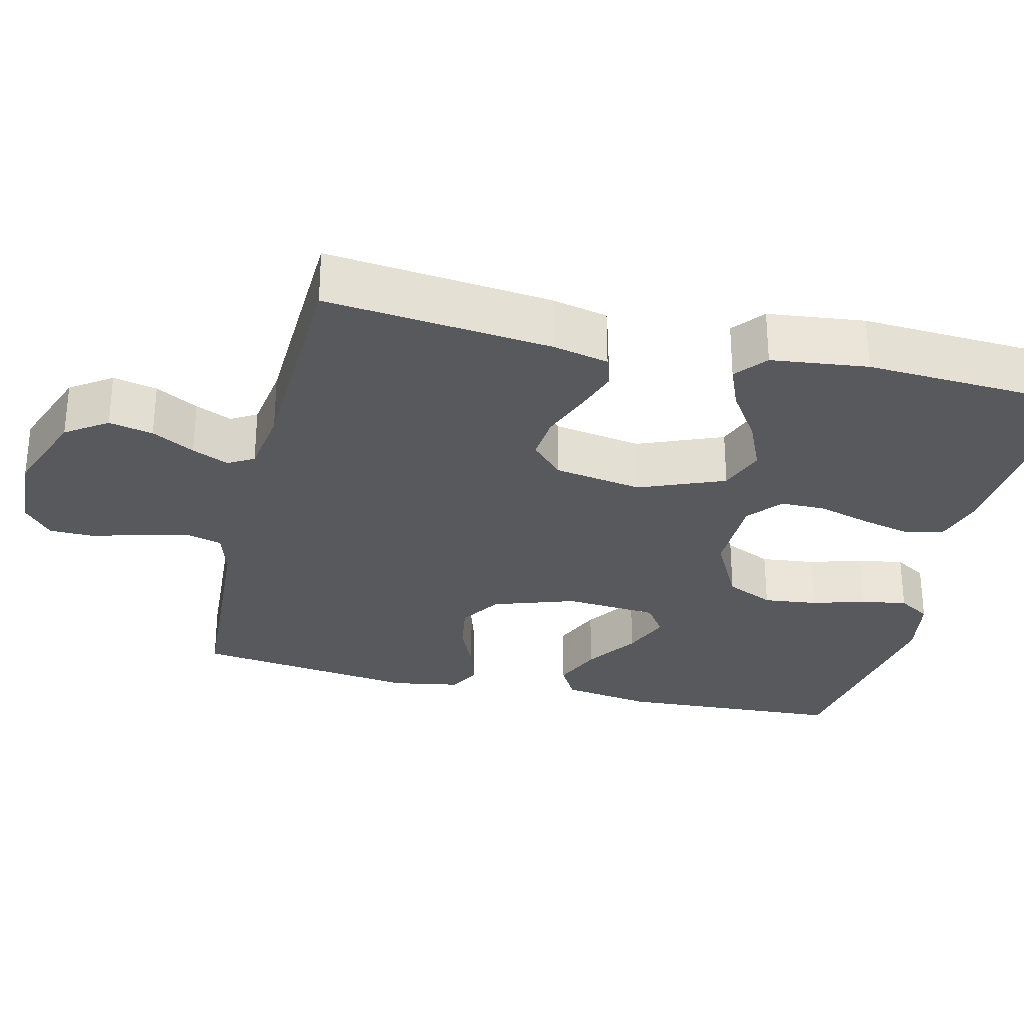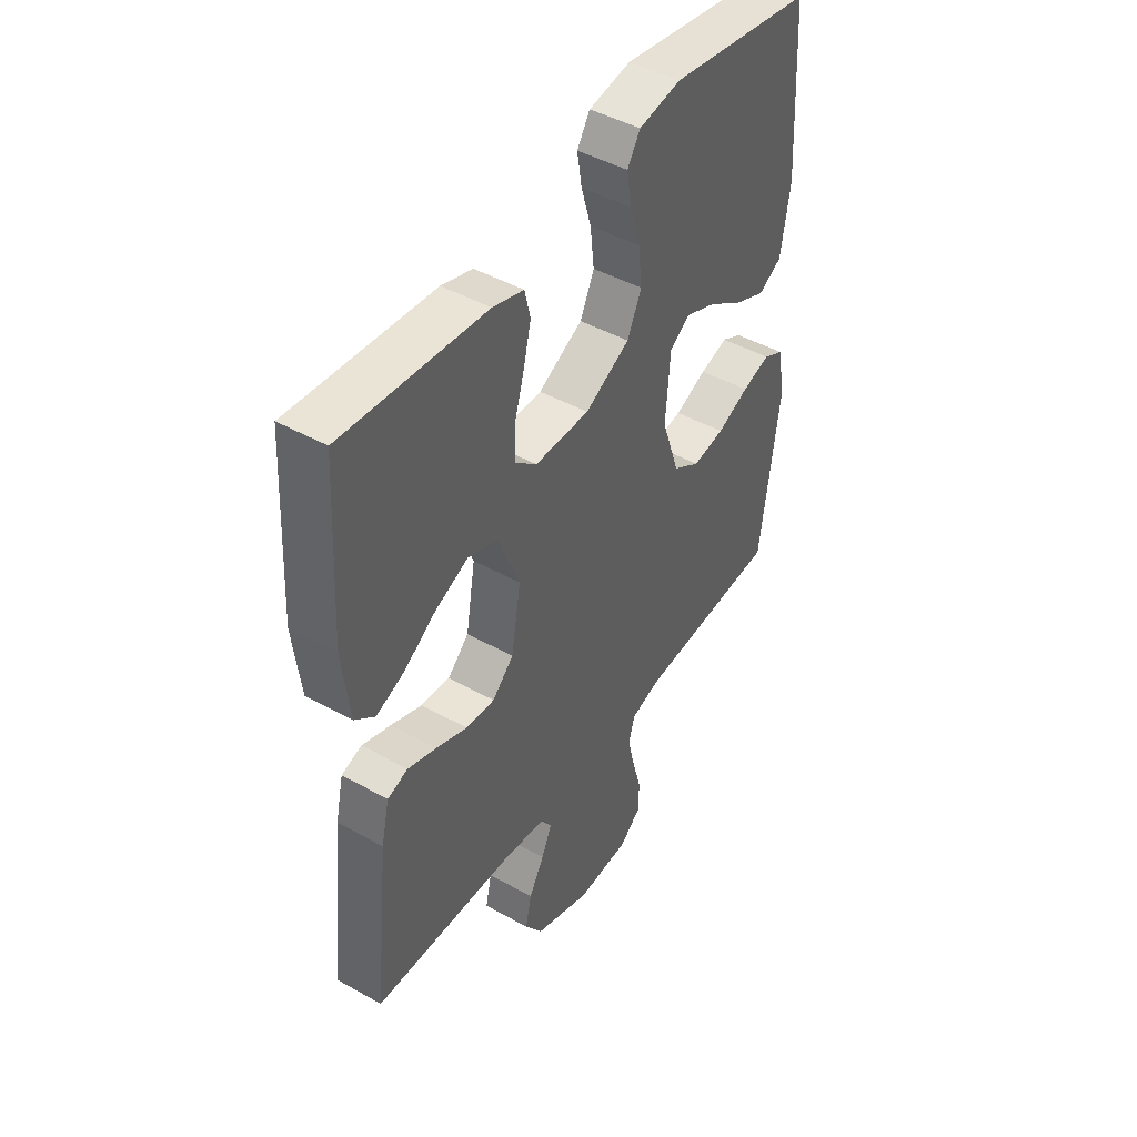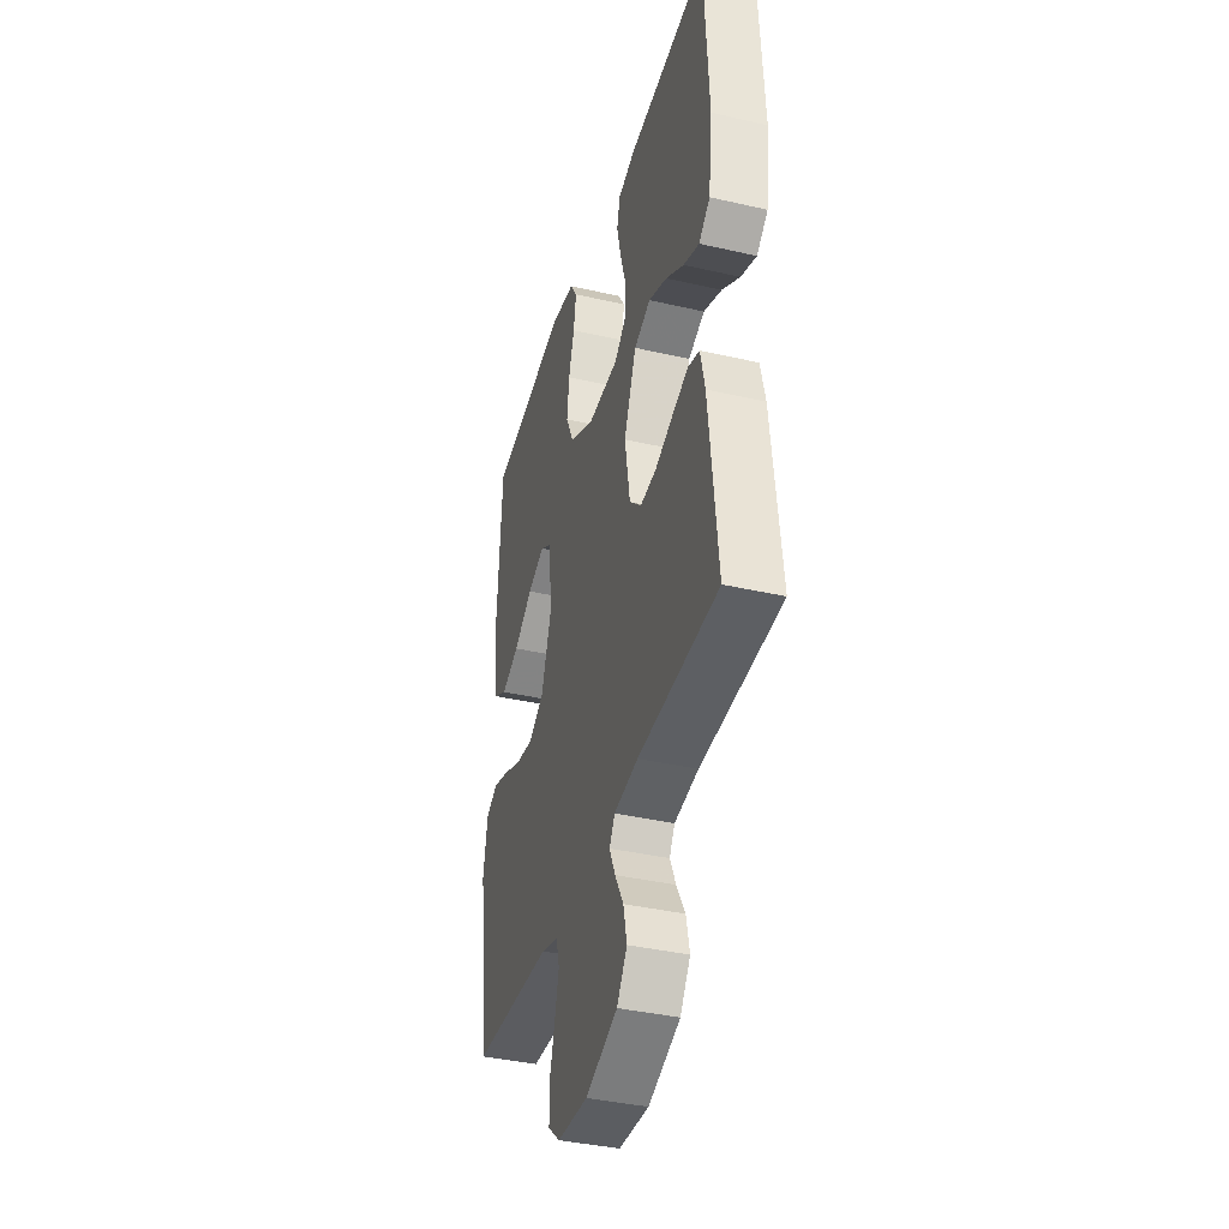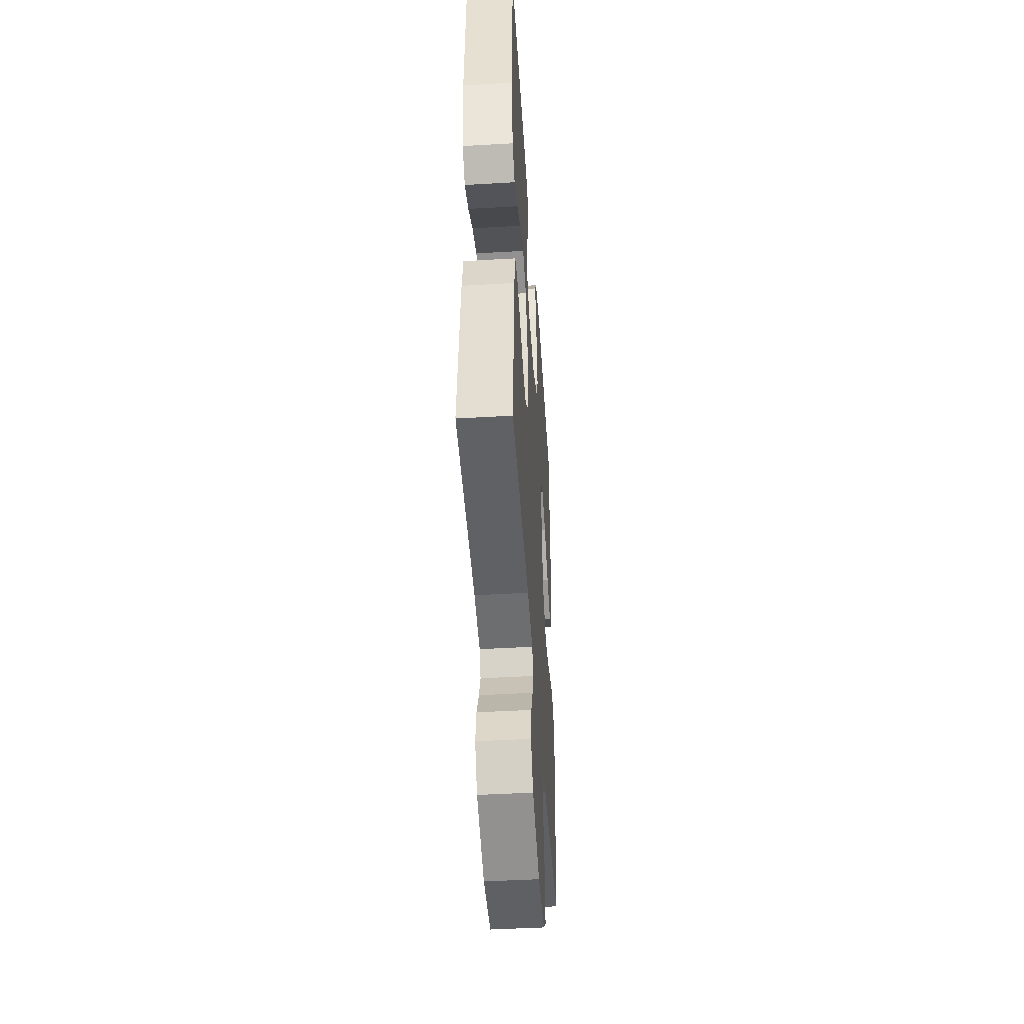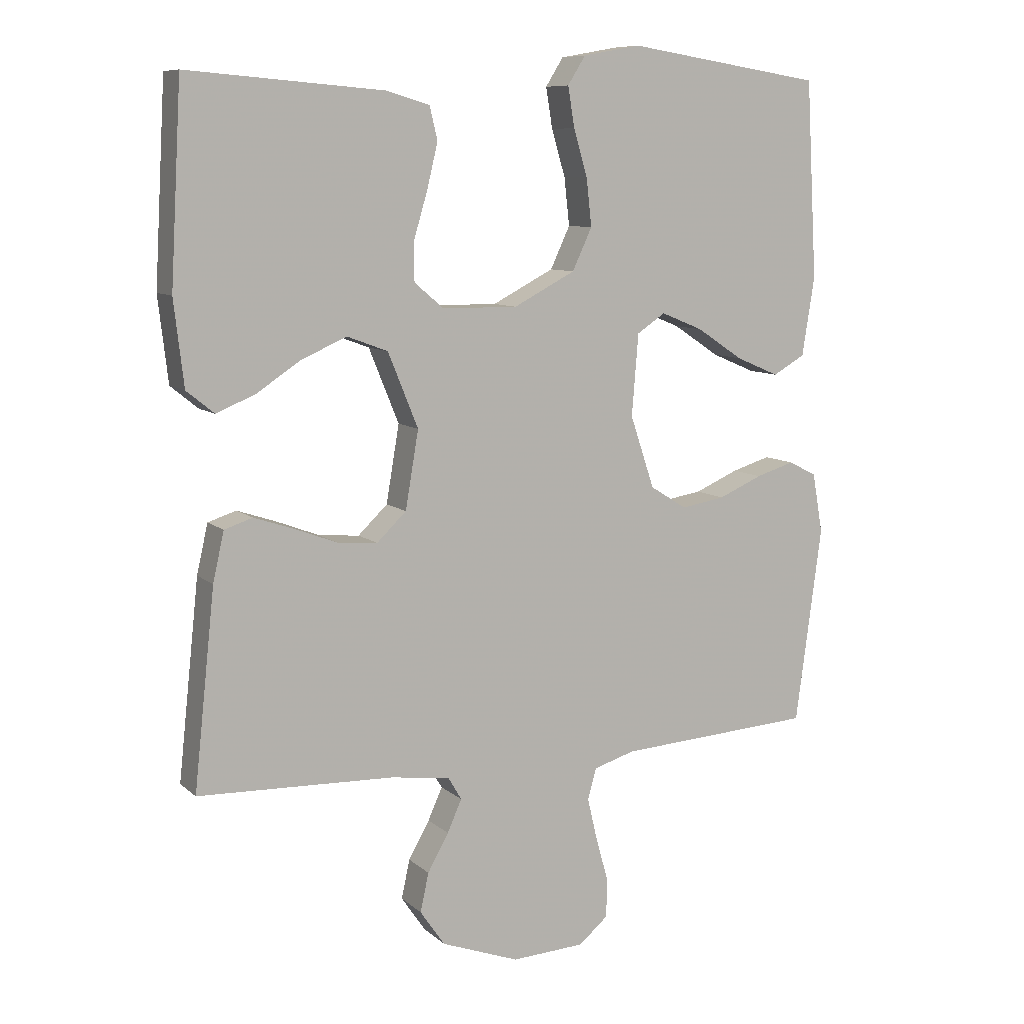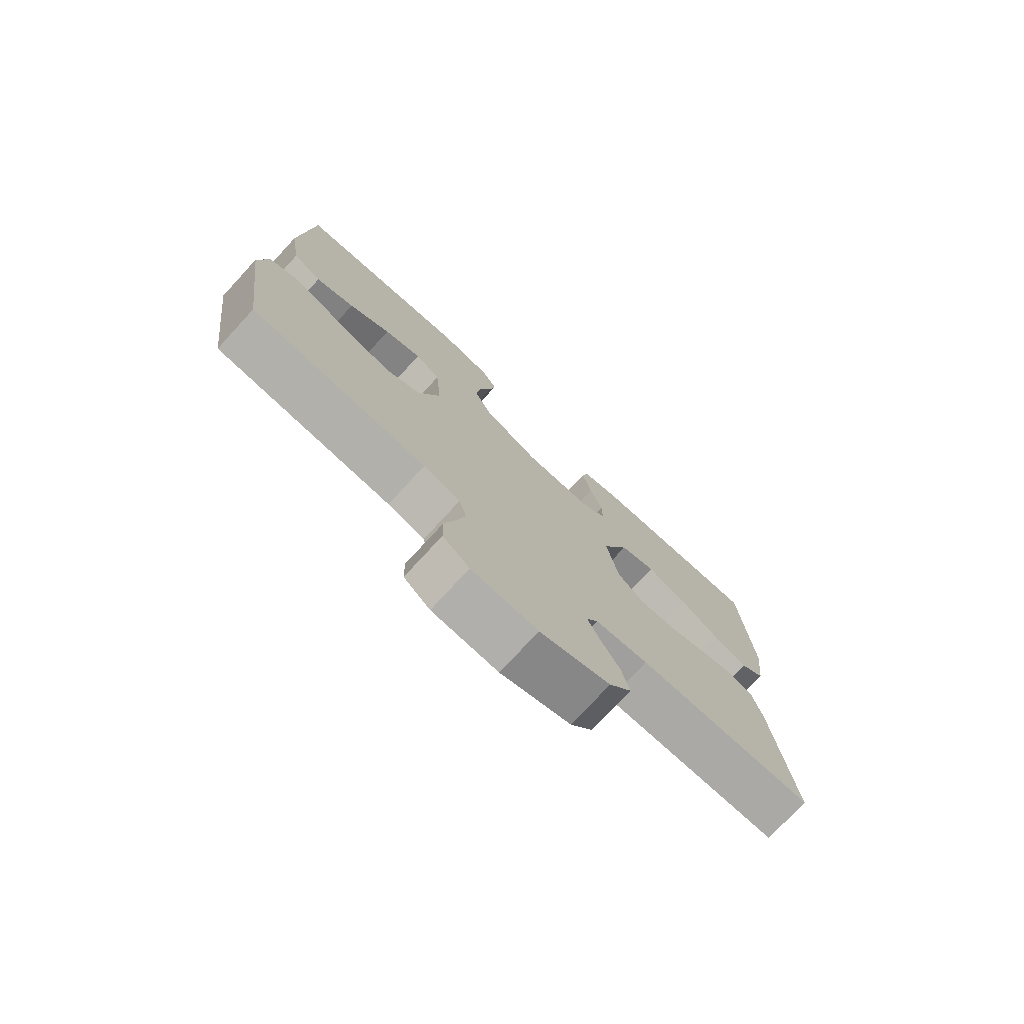
<metadata>
{"format":"obj","ext":"obj","renderer":"f3d","projection":"perspective","resolution":1024,"background":"white","views":[{"elev":-29.4,"azim":-103.5,"up":"+Y"},{"elev":45.5,"azim":-57.2,"up":"+Z"},{"elev":-38.7,"azim":-106.1,"up":"+Z"},{"elev":-46.0,"azim":-86.2,"up":"+Z"},{"elev":9.0,"azim":-26.3,"up":"+Z"},{"elev":-76.5,"azim":137.3,"up":"+Z"}]}
</metadata>
<code>
v 0.5 0.07 0.5
v 0.517 0.07 0.2
v 0.498 0.07 0.08
v 0.449 0.07 0.052
v 0.383 0.07 0.08
v 0.312 0.07 0.127
v 0.248 0.07 0.153
v 0.205 0.07 0.124
v 0.195 0.07 0
v 0.232 0.07 -0.11
v 0.288 0.07 -0.145
v 0.355 0.07 -0.134
v 0.422 0.07 -0.105
v 0.481 0.07 -0.087
v 0.524 0.07 -0.109
v 0.54 0.07 -0.2
v 0.5 0.07 -0.5
v 0.2 0.07 -0.519
v 0.137 0.07 -0.538
v 0.124 0.07 -0.585
v 0.139 0.07 -0.649
v 0.158 0.07 -0.717
v 0.157 0.07 -0.777
v 0.112 0.07 -0.815
v 0 0.07 -0.821
v -0.119 0.07 -0.777
v -0.157 0.07 -0.722
v -0.144 0.07 -0.663
v -0.112 0.07 -0.606
v -0.09 0.07 -0.557
v -0.11 0.07 -0.523
v -0.2 0.07 -0.51
v -0.5 0.07 -0.5
v -0.468 0.07 -0.2
v -0.451 0.07 -0.125
v -0.408 0.07 -0.111
v -0.348 0.07 -0.131
v -0.282 0.07 -0.156
v -0.221 0.07 -0.161
v -0.176 0.07 -0.118
v -0.156 0.07 0
v -0.202 0.07 0.113
v -0.264 0.07 0.136
v -0.333 0.07 0.106
v -0.401 0.07 0.061
v -0.46 0.07 0.037
v -0.502 0.07 0.071
v -0.517 0.07 0.2
v -0.5 0.07 0.5
v -0.2 0.07 0.476
v -0.135 0.07 0.457
v -0.123 0.07 0.407
v -0.139 0.07 0.34
v -0.16 0.07 0.269
v -0.16 0.07 0.209
v -0.115 0.07 0.171
v 0 0.07 0.17
v 0.094 0.07 0.219
v 0.124 0.07 0.283
v 0.116 0.07 0.355
v 0.095 0.07 0.426
v 0.085 0.07 0.487
v 0.112 0.07 0.53
v 0.2 0.07 0.546
v 0.5 0 0.5
v 0.517 0 0.2
v 0.498 0 0.08
v 0.449 0 0.052
v 0.383 0 0.08
v 0.312 0 0.127
v 0.248 0 0.153
v 0.205 0 0.124
v 0.195 0 0
v 0.232 0 -0.11
v 0.288 0 -0.145
v 0.355 0 -0.134
v 0.422 0 -0.105
v 0.481 0 -0.087
v 0.524 0 -0.109
v 0.54 0 -0.2
v 0.5 0 -0.5
v 0.2 0 -0.519
v 0.137 0 -0.538
v 0.124 0 -0.585
v 0.139 0 -0.649
v 0.158 0 -0.717
v 0.157 0 -0.777
v 0.112 0 -0.815
v 0 0 -0.821
v -0.119 0 -0.777
v -0.157 0 -0.722
v -0.144 0 -0.663
v -0.112 0 -0.606
v -0.09 0 -0.557
v -0.11 0 -0.523
v -0.2 0 -0.51
v -0.5 0 -0.5
v -0.468 0 -0.2
v -0.451 0 -0.125
v -0.408 0 -0.111
v -0.348 0 -0.131
v -0.282 0 -0.156
v -0.221 0 -0.161
v -0.176 0 -0.118
v -0.156 0 0
v -0.202 0 0.113
v -0.264 0 0.136
v -0.333 0 0.106
v -0.401 0 0.061
v -0.46 0 0.037
v -0.502 0 0.071
v -0.517 0 0.2
v -0.5 0 0.5
v -0.2 0 0.476
v -0.135 0 0.457
v -0.123 0 0.407
v -0.139 0 0.34
v -0.16 0 0.269
v -0.16 0 0.209
v -0.115 0 0.171
v 0 0 0.17
v 0.094 0 0.219
v 0.124 0 0.283
v 0.116 0 0.355
v 0.095 0 0.426
v 0.085 0 0.487
v 0.112 0 0.53
v 0.2 0 0.546
f 4 5 6
f 3 4 6
f 2 3 6
f 1 2 6
f 64 1 6
f 63 64 6
f 62 63 6
f 61 62 6
f 60 61 6
f 59 60 6 7
f 58 59 7 8
f 57 58 8 9
f 56 57 9 10
f 52 53 54
f 51 52 54
f 50 51 54
f 49 50 54
f 48 49 54
f 47 48 54
f 46 47 54
f 45 46 54
f 44 45 54
f 43 44 54 55
f 42 43 55 56
f 36 37 38
f 35 36 38
f 34 35 38
f 33 34 38
f 32 33 38
f 31 32 38 39
f 30 31 39 40
f 27 28 29
f 26 27 29
f 25 26 29
f 24 25 29
f 23 24 29
f 22 23 29
f 21 22 29
f 20 21 29 30
f 30 40 41
f 20 30 41
f 19 20 41
f 16 17 18
f 15 16 18
f 14 15 18
f 13 14 18
f 12 13 18
f 11 12 18 19
f 42 56 10
f 41 42 10
f 19 41 10
f 10 11 19
f 70 69 68
f 70 68 67
f 70 67 66
f 70 66 65
f 70 65 128
f 70 128 127
f 70 127 126
f 70 126 125
f 70 125 124
f 71 70 124 123
f 72 71 123 122
f 73 72 122 121
f 74 73 121 120
f 118 117 116
f 118 116 115
f 118 115 114
f 118 114 113
f 118 113 112
f 118 112 111
f 118 111 110
f 118 110 109
f 118 109 108
f 119 118 108 107
f 120 119 107 106
f 102 101 100
f 102 100 99
f 102 99 98
f 102 98 97
f 102 97 96
f 103 102 96 95
f 104 103 95 94
f 93 92 91
f 93 91 90
f 93 90 89
f 93 89 88
f 93 88 87
f 93 87 86
f 93 86 85
f 94 93 85 84
f 105 104 94
f 105 94 84
f 105 84 83
f 82 81 80
f 82 80 79
f 82 79 78
f 82 78 77
f 82 77 76
f 83 82 76 75
f 74 120 106
f 74 106 105
f 74 105 83
f 83 75 74
f 1 65 66 2
f 2 66 67 3
f 3 67 68 4
f 4 68 69 5
f 5 69 70 6
f 6 70 71 7
f 7 71 72 8
f 8 72 73 9
f 9 73 74 10
f 10 74 75 11
f 11 75 76 12
f 12 76 77 13
f 13 77 78 14
f 14 78 79 15
f 15 79 80 16
f 16 80 81 17
f 17 81 82 18
f 18 82 83 19
f 19 83 84 20
f 20 84 85 21
f 21 85 86 22
f 22 86 87 23
f 23 87 88 24
f 24 88 89 25
f 25 89 90 26
f 26 90 91 27
f 27 91 92 28
f 28 92 93 29
f 29 93 94 30
f 30 94 95 31
f 31 95 96 32
f 32 96 97 33
f 33 97 98 34
f 34 98 99 35
f 35 99 100 36
f 36 100 101 37
f 37 101 102 38
f 38 102 103 39
f 39 103 104 40
f 40 104 105 41
f 41 105 106 42
f 42 106 107 43
f 43 107 108 44
f 44 108 109 45
f 45 109 110 46
f 46 110 111 47
f 47 111 112 48
f 48 112 113 49
f 49 113 114 50
f 50 114 115 51
f 51 115 116 52
f 52 116 117 53
f 53 117 118 54
f 54 118 119 55
f 55 119 120 56
f 56 120 121 57
f 57 121 122 58
f 58 122 123 59
f 59 123 124 60
f 60 124 125 61
f 61 125 126 62
f 62 126 127 63
f 63 127 128 64
f 64 128 65 1

</code>
